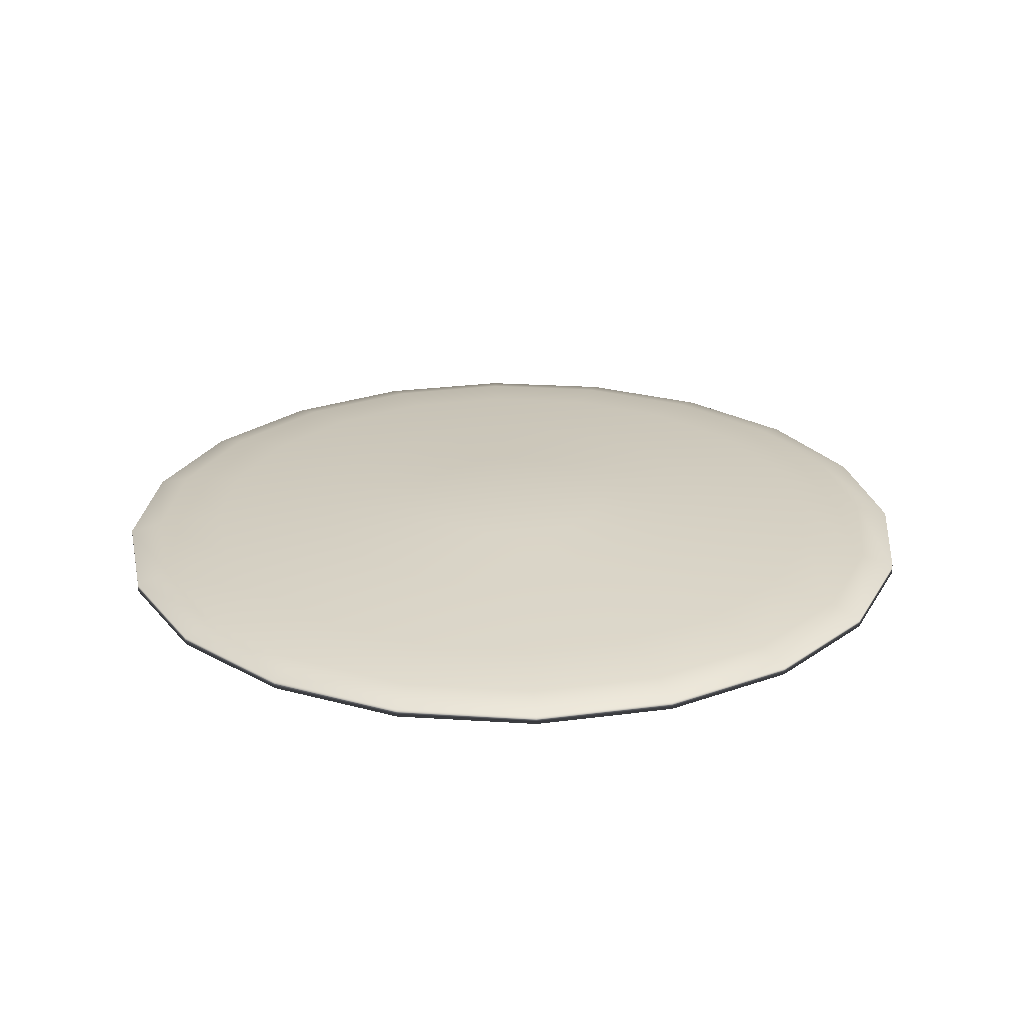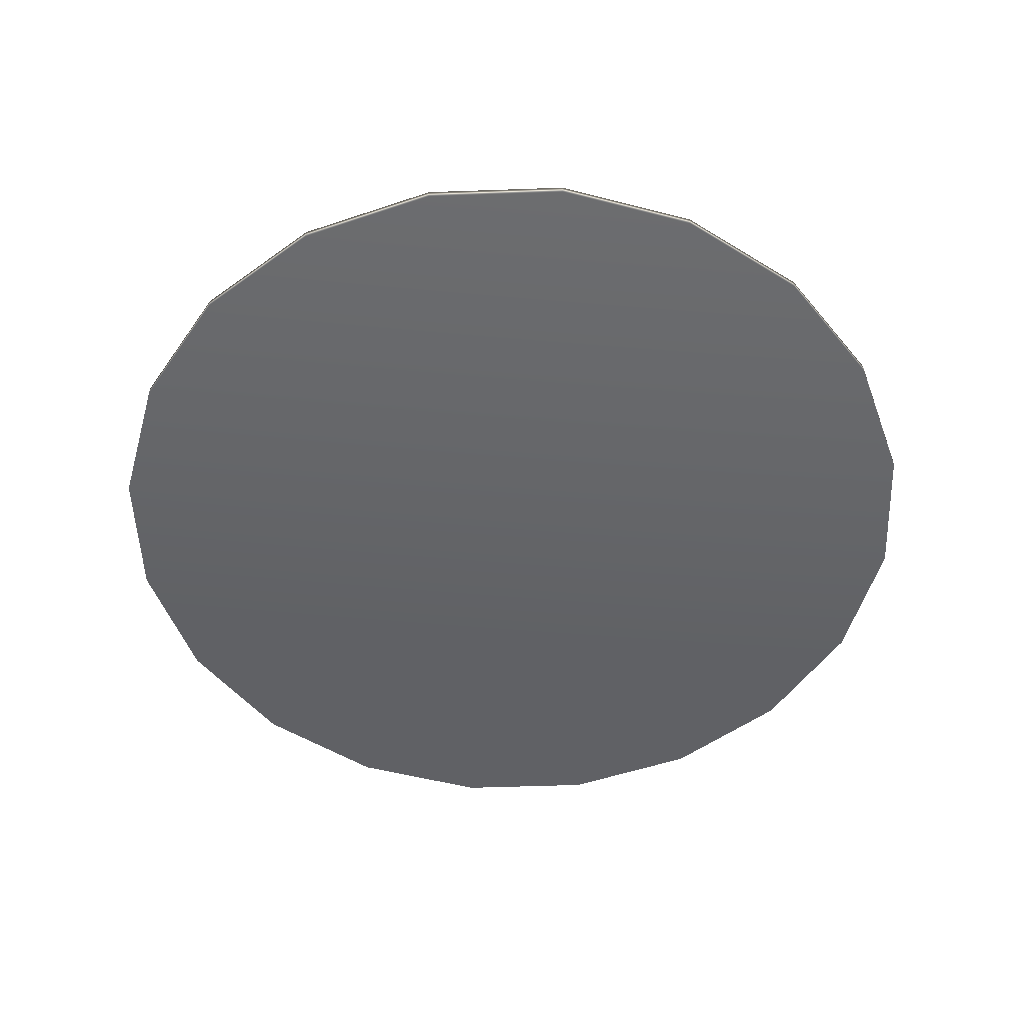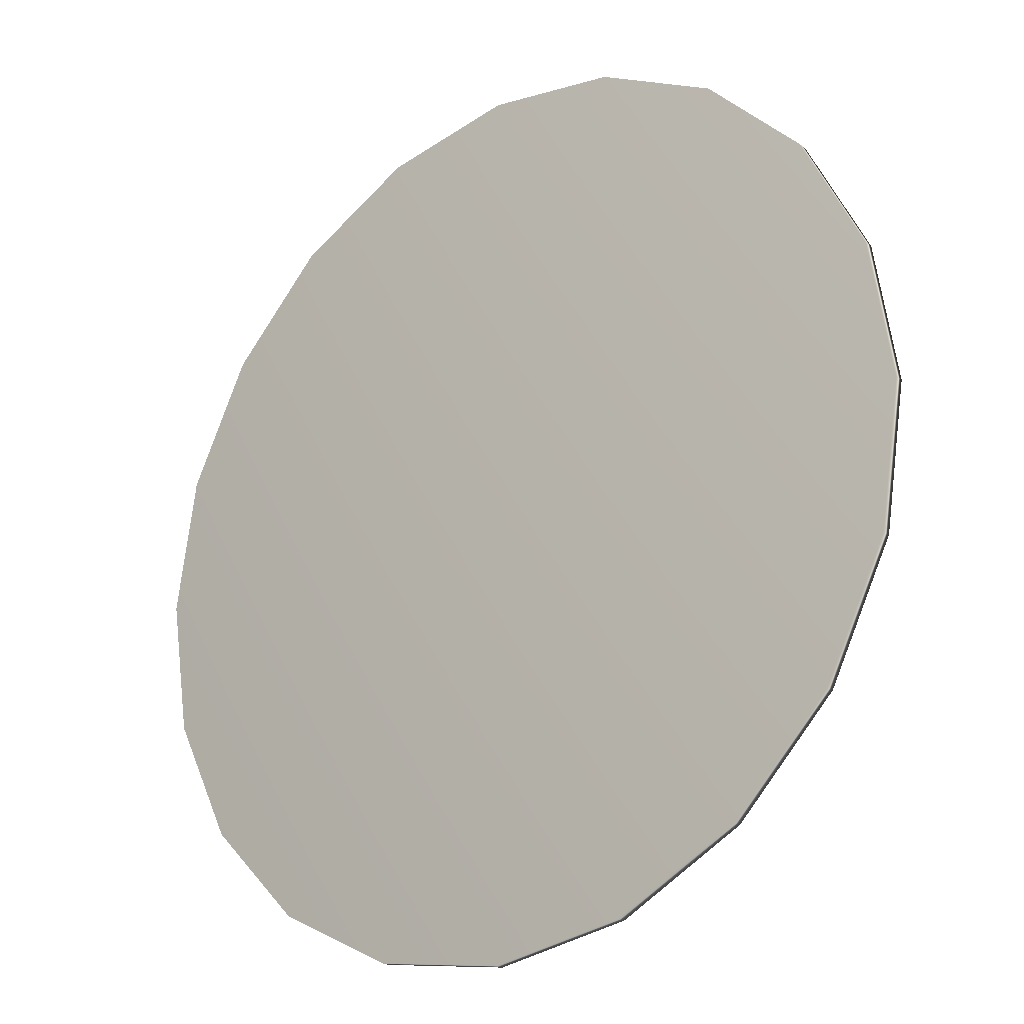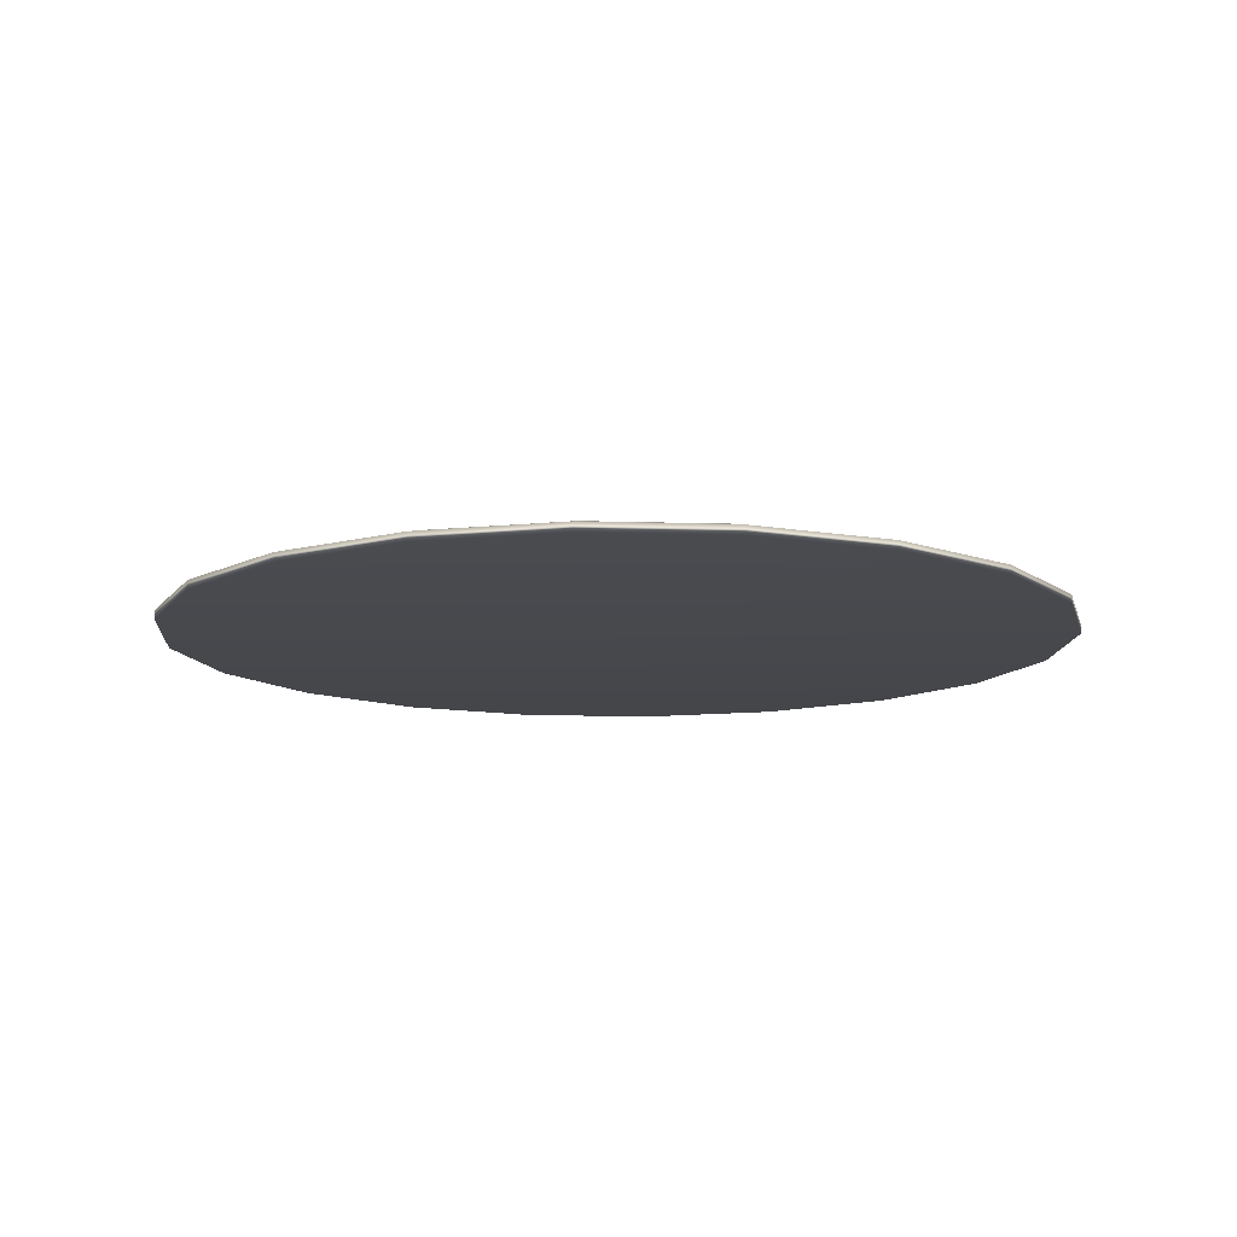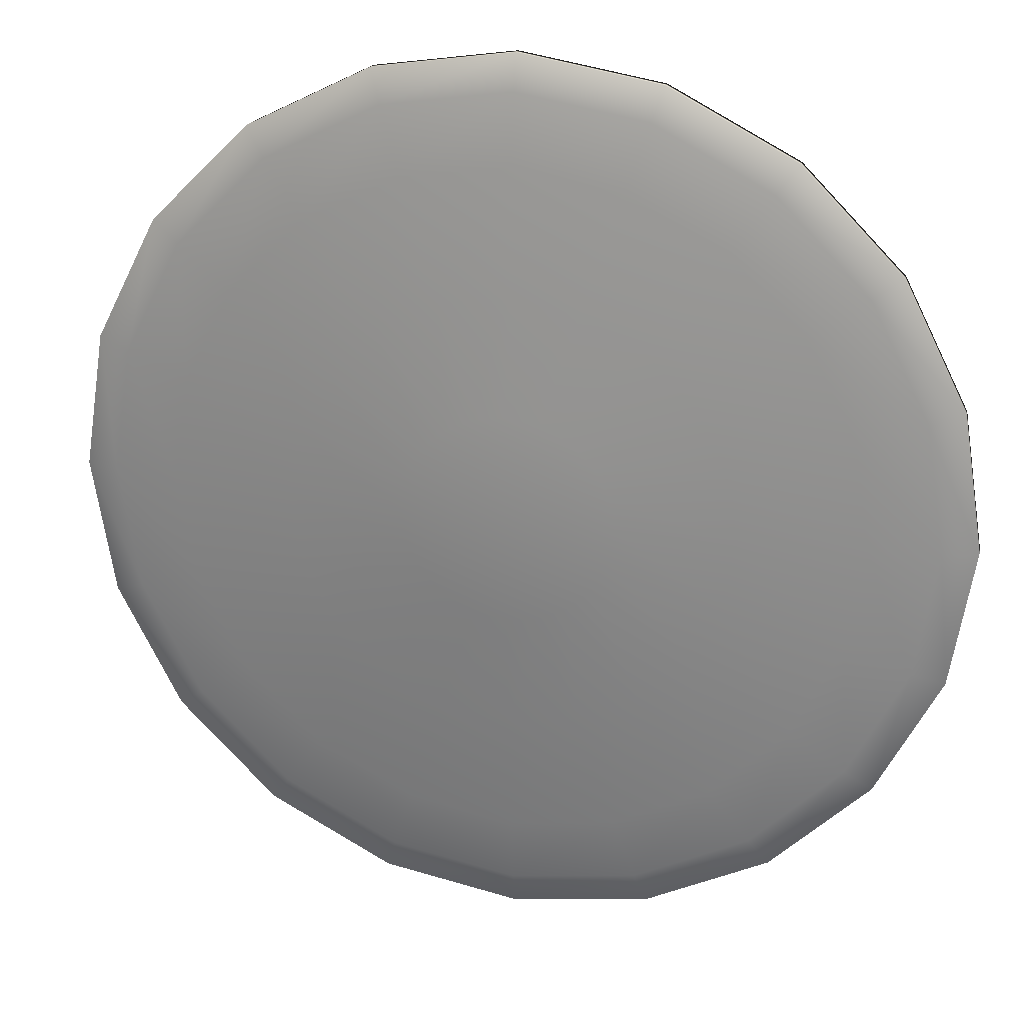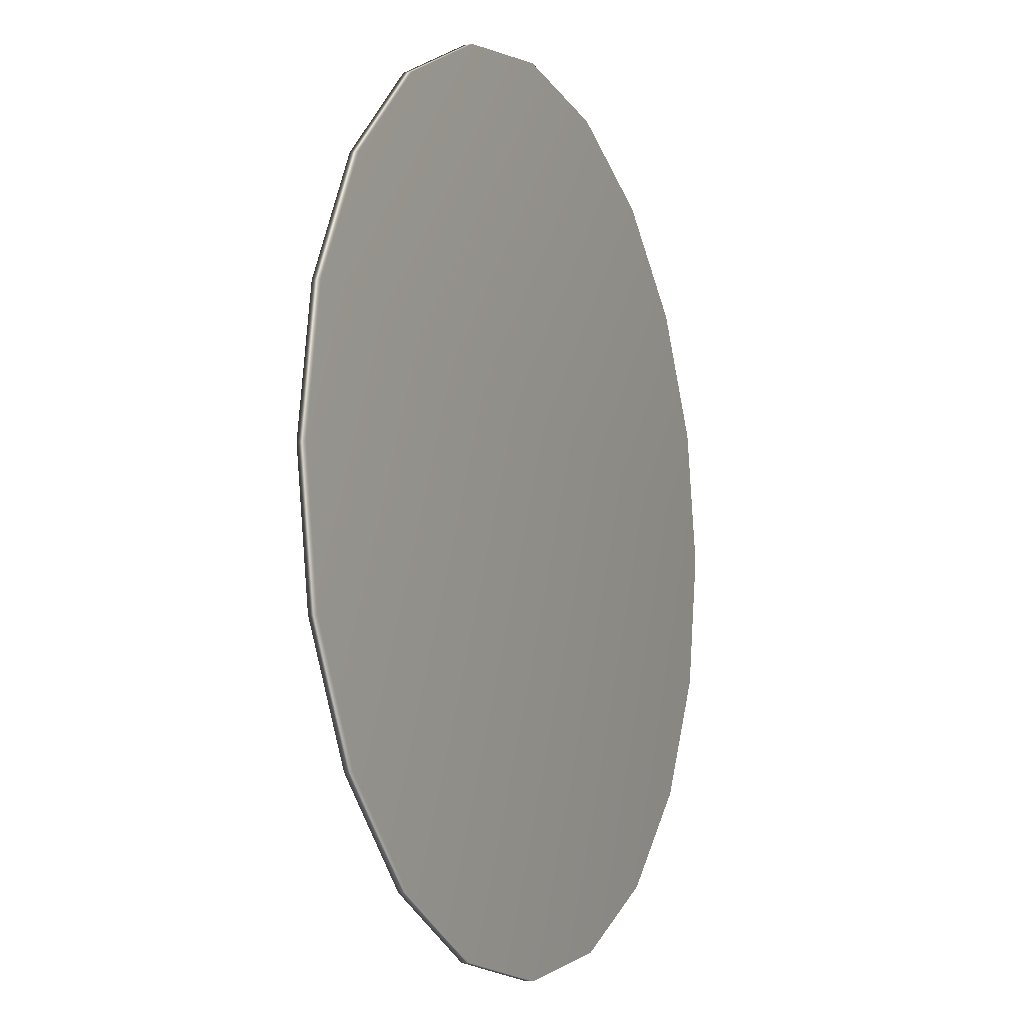
<metadata>
{"format":"obj","ext":"obj","renderer":"f3d","projection":"perspective","resolution":1024,"background":"white","views":[{"elev":25.2,"azim":176.9,"up":"+Y"},{"elev":-51.4,"azim":29.2,"up":"+Y"},{"elev":-22.6,"azim":39.7,"up":"+Z"},{"elev":-11.8,"azim":-31.3,"up":"+Y"},{"elev":23.6,"azim":-165.3,"up":"+Z"},{"elev":-7.9,"azim":-65.4,"up":"+Z"}]}
</metadata>
<code>
g default
v 0.9511 -0.05 -0.309
v 0.809 -0.05 -0.5878
v 0.5878 -0.05 -0.809
v 0.309 -0.05 -0.9511
v 0 -0.05 -1
v -0.309 -0.05 -0.9511
v -0.5878 -0.05 -0.809
v -0.809 -0.05 -0.5878
v -0.9511 -0.05 -0.309
v -1 -0.05 0
v -0.9511 -0.05 0.309
v -0.809 -0.05 0.5878
v -0.5878 -0.05 0.809
v -0.309 -0.05 0.9511
v -0 -0.05 1
v 0.309 -0.05 0.9511
v 0.5878 -0.05 0.809
v 0.809 -0.05 0.5878
v 0.9511 -0.05 0.309
v 1 -0.05 0
v 0.9511 -0.03 -0.309
v 0.809 -0.03 -0.5878
v 0.5878 -0.03 -0.809
v 0.309 -0.03 -0.9511
v 0 -0.03 -1
v -0.309 -0.03 -0.9511
v -0.5878 -0.03 -0.809
v -0.809 -0.03 -0.5878
v -0.9511 -0.03 -0.309
v -1 -0.03 0
v -0.9511 -0.03 0.309
v -0.809 -0.03 0.5878
v -0.5878 -0.03 0.809
v -0.309 -0.03 0.9511
v -0 -0.03 1
v 0.309 -0.03 0.9511
v 0.5878 -0.03 0.809
v 0.809 -0.03 0.5878
v 0.9511 -0.03 0.309
v 1 -0.03 0
v 0.8787 -0.01 -0.2855
v 0.7475 -0.01 -0.5431
v 0.5431 -0.01 -0.7475
v 0.2855 -0.01 -0.8787
v -0 -0.01 -0.924
v -0.2855 -0.01 -0.8787
v -0.5431 -0.01 -0.7475
v -0.7475 -0.01 -0.5431
v -0.8787 -0.01 -0.2855
v -0.924 -0.01 -0
v -0.8787 -0.01 0.2855
v -0.7475 -0.01 0.5431
v -0.5431 -0.01 0.7475
v -0.2855 -0.01 0.8787
v -0 -0.01 0.924
v 0.2855 -0.01 0.8787
v 0.5431 -0.01 0.7475
v 0.7475 -0.01 0.5431
v 0.8787 -0.01 0.2855
v 0.924 -0.01 -0
v 0.7346 0.01 -0.2387
v 0.6249 0.01 -0.454
v 0.454 0.01 -0.6249
v 0.2387 0.01 -0.7346
v -0 0.01 -0.7724
v -0.2387 0.01 -0.7346
v -0.454 0.01 -0.6249
v -0.6249 0.01 -0.454
v -0.7346 0.01 -0.2387
v -0.7724 0.01 -0
v -0.7346 0.01 0.2387
v -0.6249 0.01 0.454
v -0.454 0.01 0.6249
v -0.2387 0.01 0.7346
v -0 0.01 0.7724
v 0.2387 0.01 0.7346
v 0.454 0.01 0.6249
v 0.6249 0.01 0.454
v 0.7346 0.01 0.2387
v 0.7724 0.01 -0
v 0.4722 0.03 -0.1534
v 0.4017 0.03 -0.2918
v 0.2918 0.03 -0.4017
v 0.1534 0.03 -0.4722
v -0 0.03 -0.4965
v -0.1534 0.03 -0.4722
v -0.2918 0.03 -0.4017
v -0.4017 0.03 -0.2918
v -0.4722 0.03 -0.1534
v -0.4965 0.03 -0
v -0.4722 0.03 0.1534
v -0.4017 0.03 0.2918
v -0.2918 0.03 0.4017
v -0.1534 0.03 0.4722
v -0 0.03 0.4965
v 0.1534 0.03 0.4722
v 0.2918 0.03 0.4017
v 0.4017 0.03 0.2918
v 0.4722 0.03 0.1534
v 0.4965 0.03 -0
v 0.2261 0.05 -0.07346
v 0.1923 0.05 -0.1397
v 0.1397 0.05 -0.1923
v 0.07346 0.05 -0.2261
v -0 0.05 -0.2377
v -0.07346 0.05 -0.2261
v -0.1397 0.05 -0.1923
v -0.1923 0.05 -0.1397
v -0.2261 0.05 -0.07346
v -0.2377 0.05 -0
v -0.2261 0.05 0.07346
v -0.1923 0.05 0.1397
v -0.1397 0.05 0.1923
v -0.07346 0.05 0.2261
v -0 0.05 0.2377
v 0.07346 0.05 0.2261
v 0.1397 0.05 0.1923
v 0.1923 0.05 0.1397
v 0.2261 0.05 0.07346
v 0.2377 0.05 -0
v 0 -0.05 0
v -0 0.05 -0
g pCylinder2
f 1 2 22 21
f 2 3 23 22
f 3 4 24 23
f 4 5 25 24
f 5 6 26 25
f 6 7 27 26
f 7 8 28 27
f 8 9 29 28
f 9 10 30 29
f 10 11 31 30
f 11 12 32 31
f 12 13 33 32
f 13 14 34 33
f 14 15 35 34
f 15 16 36 35
f 16 17 37 36
f 17 18 38 37
f 18 19 39 38
f 19 20 40 39
f 20 1 21 40
f 21 22 42 41
f 22 23 43 42
f 23 24 44 43
f 24 25 45 44
f 25 26 46 45
f 26 27 47 46
f 27 28 48 47
f 28 29 49 48
f 29 30 50 49
f 30 31 51 50
f 31 32 52 51
f 32 33 53 52
f 33 34 54 53
f 34 35 55 54
f 35 36 56 55
f 36 37 57 56
f 37 38 58 57
f 38 39 59 58
f 39 40 60 59
f 40 21 41 60
f 41 42 62 61
f 42 43 63 62
f 43 44 64 63
f 44 45 65 64
f 45 46 66 65
f 46 47 67 66
f 47 48 68 67
f 48 49 69 68
f 49 50 70 69
f 50 51 71 70
f 51 52 72 71
f 52 53 73 72
f 53 54 74 73
f 54 55 75 74
f 55 56 76 75
f 56 57 77 76
f 57 58 78 77
f 58 59 79 78
f 59 60 80 79
f 60 41 61 80
f 61 62 82 81
f 62 63 83 82
f 63 64 84 83
f 64 65 85 84
f 65 66 86 85
f 66 67 87 86
f 67 68 88 87
f 68 69 89 88
f 69 70 90 89
f 70 71 91 90
f 71 72 92 91
f 72 73 93 92
f 73 74 94 93
f 74 75 95 94
f 75 76 96 95
f 76 77 97 96
f 77 78 98 97
f 78 79 99 98
f 79 80 100 99
f 80 61 81 100
f 81 82 102 101
f 82 83 103 102
f 83 84 104 103
f 84 85 105 104
f 85 86 106 105
f 86 87 107 106
f 87 88 108 107
f 88 89 109 108
f 89 90 110 109
f 90 91 111 110
f 91 92 112 111
f 92 93 113 112
f 93 94 114 113
f 94 95 115 114
f 95 96 116 115
f 96 97 117 116
f 97 98 118 117
f 98 99 119 118
f 99 100 120 119
f 100 81 101 120
f 2 1 121
f 3 2 121
f 4 3 121
f 5 4 121
f 6 5 121
f 7 6 121
f 8 7 121
f 9 8 121
f 10 9 121
f 11 10 121
f 12 11 121
f 13 12 121
f 14 13 121
f 15 14 121
f 16 15 121
f 17 16 121
f 18 17 121
f 19 18 121
f 20 19 121
f 1 20 121
f 101 102 122
f 102 103 122
f 103 104 122
f 104 105 122
f 105 106 122
f 106 107 122
f 107 108 122
f 108 109 122
f 109 110 122
f 110 111 122
f 111 112 122
f 112 113 122
f 113 114 122
f 114 115 122
f 115 116 122
f 116 117 122
f 117 118 122
f 118 119 122
f 119 120 122
f 120 101 122

</code>
